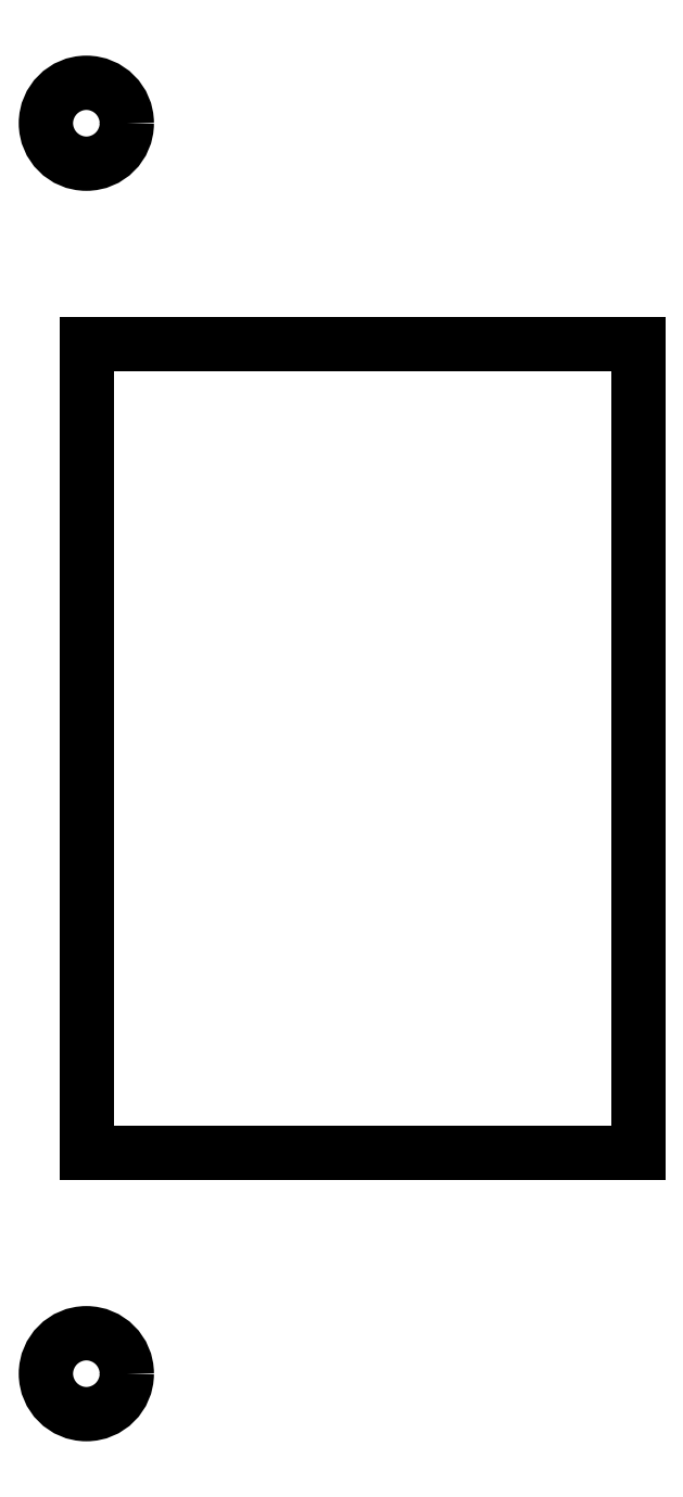
<metadata>
{"format":"dxf","ext":"dxf","renderer":"ezdxf+matplotlib","layout":"modelspace","background":"white","min_lineweight":24,"dpi":150}
</metadata>
<code>
0
SECTION
2
ENTITIES
0
LINE
8
0
10
9
20
6
11
24
21
6
0
LINE
8
0
10
24
20
6
11
24
21
28
0
LINE
8
0
10
24
20
28
11
9
21
28
0
LINE
8
0
10
9
20
28
11
9
21
6
0
CIRCLE
8
0
10
9
20
34
40
1.1
0
CIRCLE
8
0
10
9
20
0
40
1.1
0
ENDSEC
0
EOF

</code>
